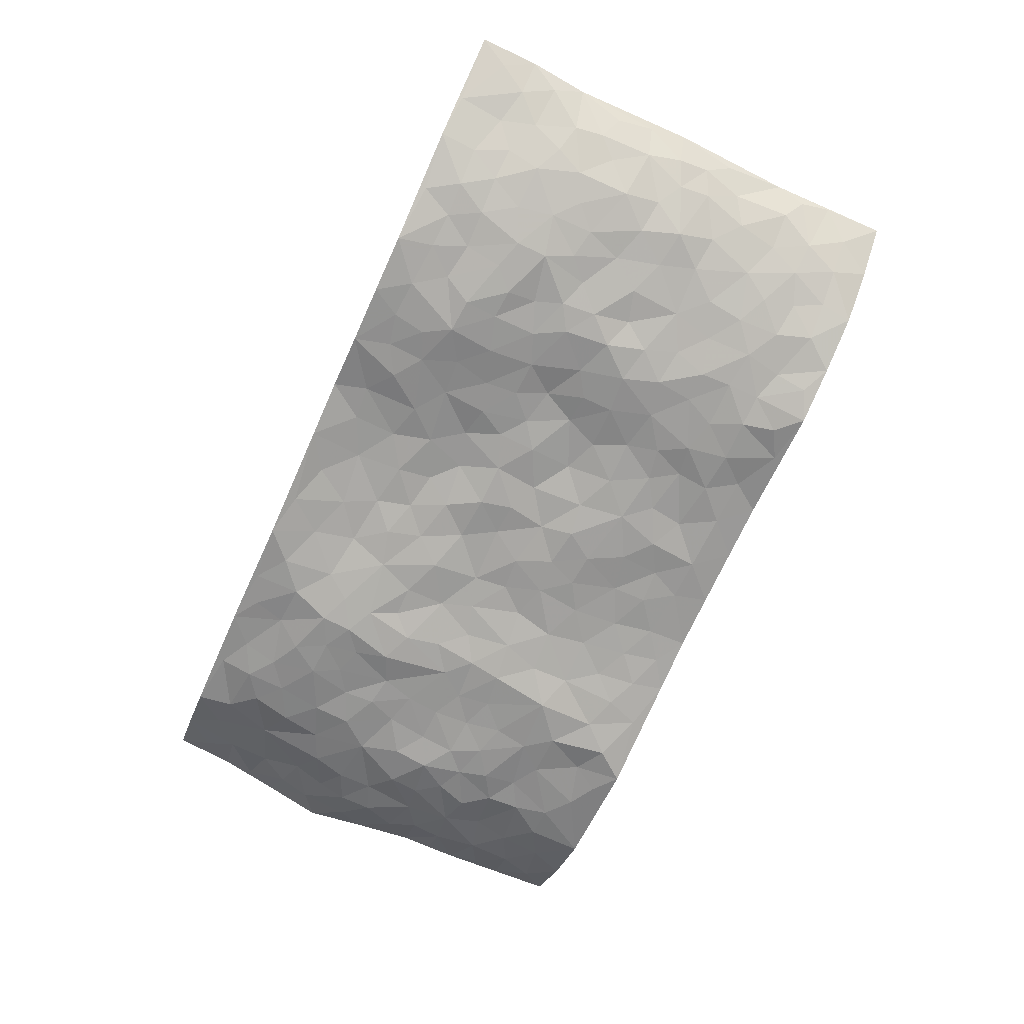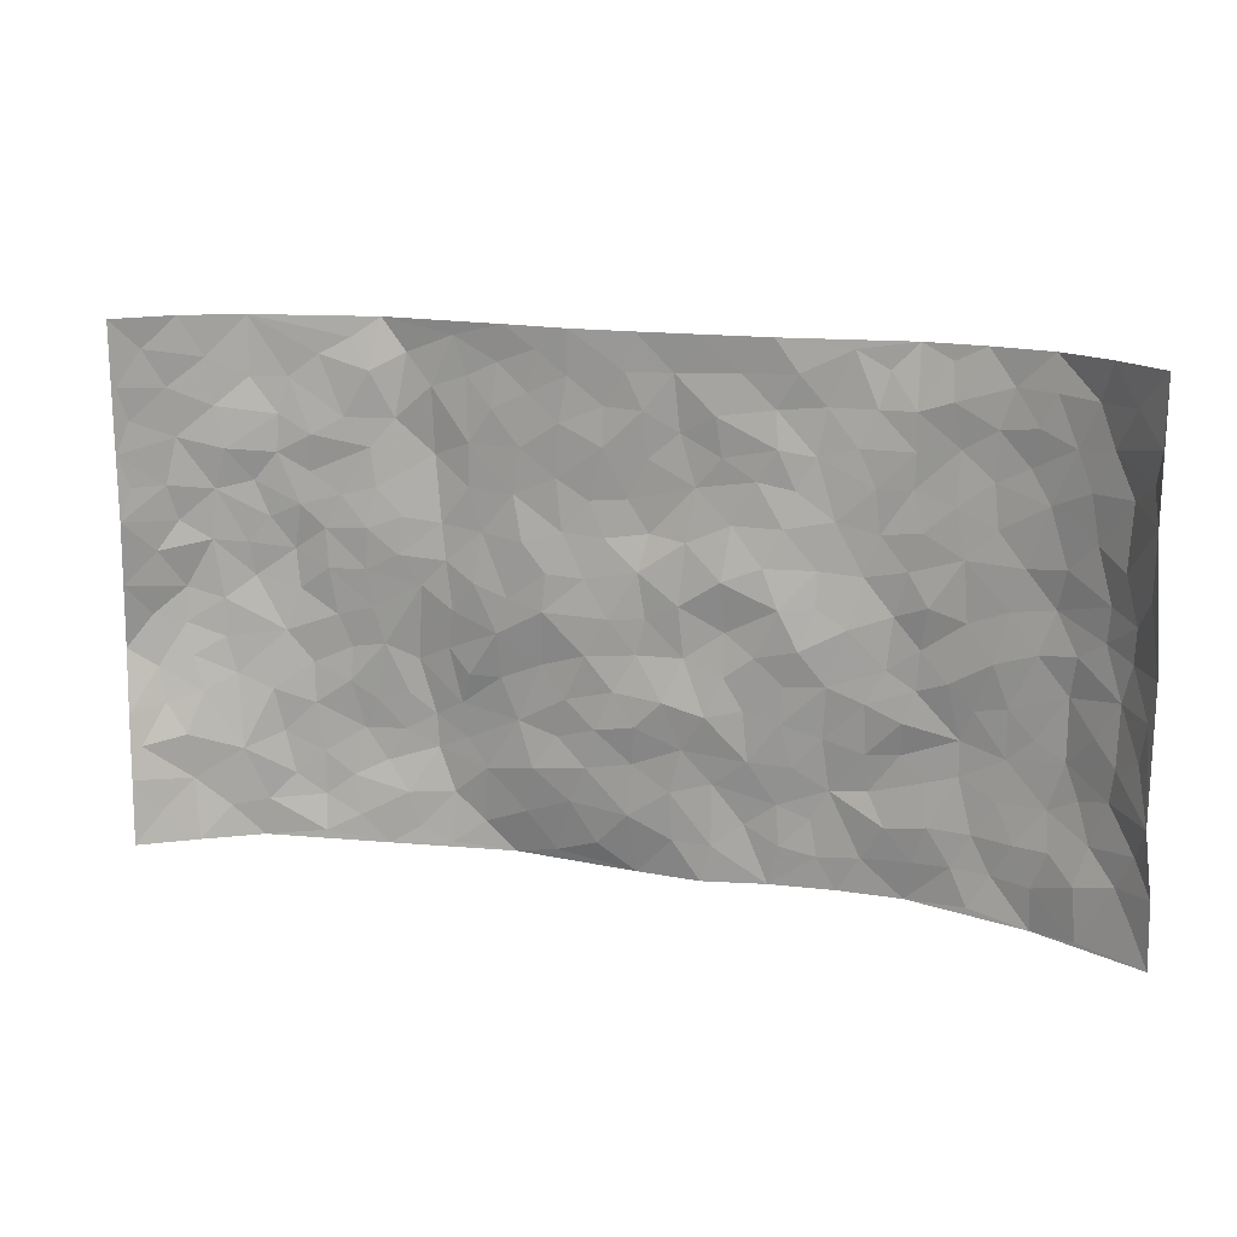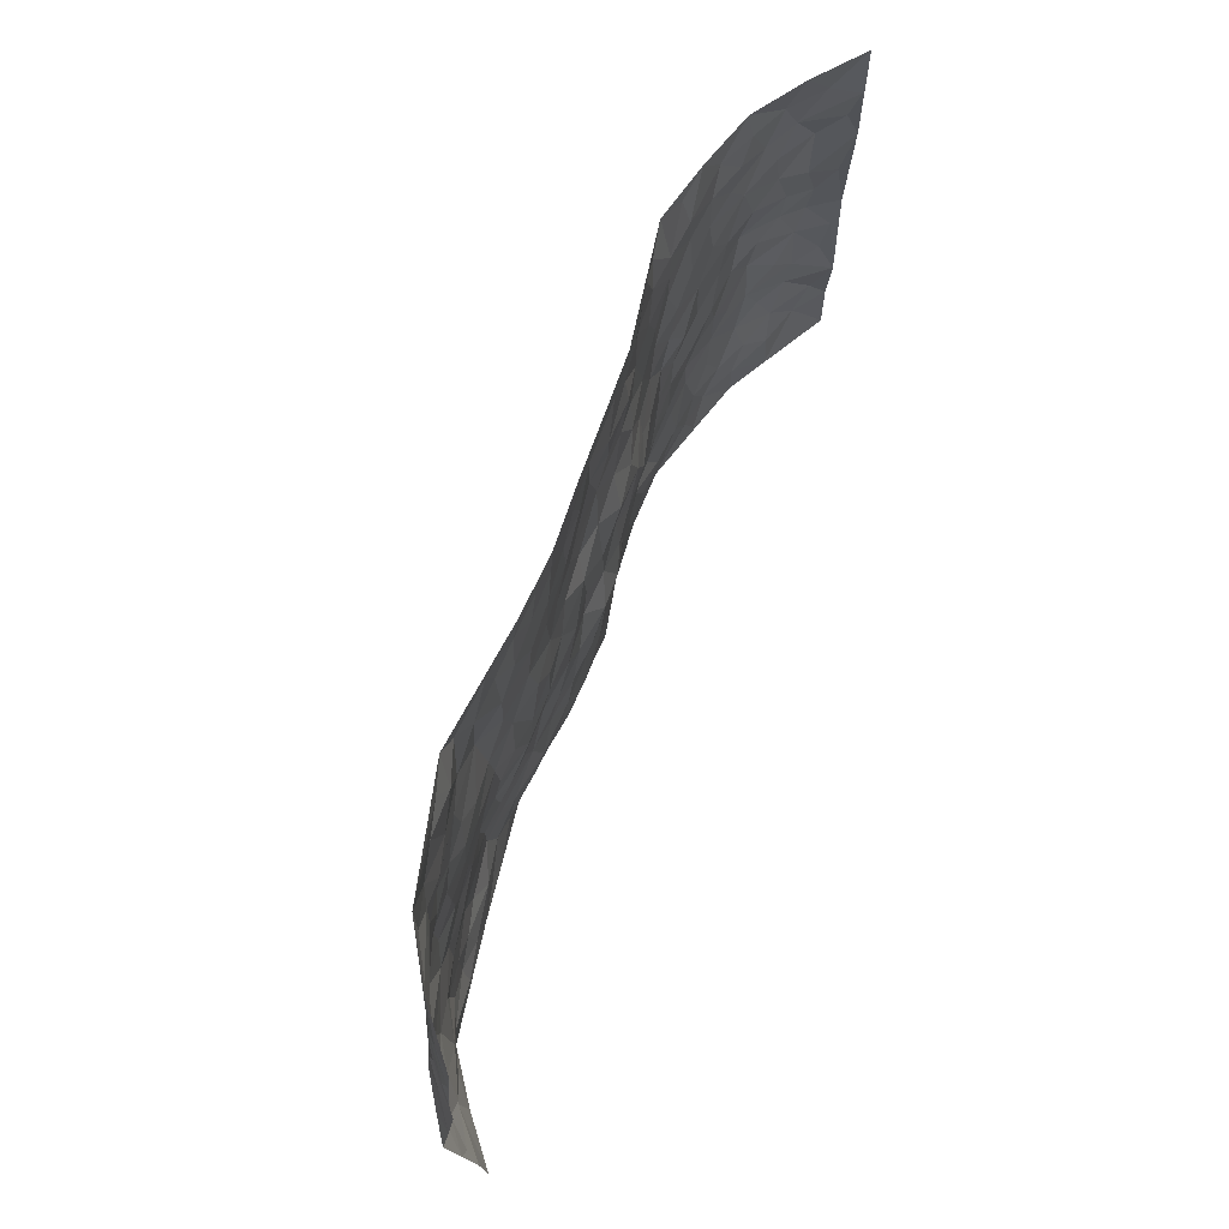
<metadata>
{"format":"obj","ext":"obj","renderer":"f3d","projection":"perspective","resolution":1024,"background":"white","views":[{"elev":-72.3,"azim":65.7,"up":"+Z"},{"elev":14.8,"azim":19.0,"up":"+Y"},{"elev":68.7,"azim":-68.9,"up":"+Y"}]}
</metadata>
<code>
v -0.9296 0.008185 0.1602
v -0.9341 0.9974 0.1531
v 0.9426 0.005621 0.1435
v 0.9244 0.9993 0.1552
v -0.7913 0.3942 0.02755
v -0.947 0.5001 0.1231
v -0.8464 0.3599 0.05583
v 0.001532 0.003101 -0.02967
v -0.9455 0.2556 0.1307
v -0.9055 0.3398 0.08342
v -0.7316 0.004151 0.01353
v -0.9345 0.1326 0.1504
v -0.7068 0.2941 0.006462
v -0.8331 0.005452 0.0836
v -0.8274 0.291 0.05664
v -0.4887 0.002571 -0.02401
v -0.9241 0.1933 0.1271
v -0.2938 0.1681 -0.03766
v -0.7715 0.3234 0.02317
v -0.846 0.1235 0.07308
v -0.8903 0.06889 0.1183
v -0.7852 0.06713 0.04389
v -0.6706 0.1285 -0.005075
v -0.7199 0.07732 0.01269
v -0.8527 0.2108 0.0816
v -0.8904 0.2727 0.08697
v -0.7594 0.1796 0.03469
v -0.6905 0.2112 -0.002456
v -0.8564 0.4902 0.04862
v -0.9567 0.3774 0.1083
v -0.73 0.9978 0.01035
v -0.5367 0.2233 -0.03515
v 0.2607 0.1582 -0.03737
v -0.9392 0.748 0.1386
v -0.3664 0.393 -0.03758
v -0.773 0.7531 0.03699
v -0.7896 0.8317 0.04134
v -0.5812 0.4426 -0.0201
v -0.6 0.6055 -0.01673
v -0.4906 0.9967 -0.0463
v -0.9224 0.686 0.1215
v -0.6623 0.5631 -0.01872
v -0.3898 0.7522 -0.04531
v -0.5087 0.2805 -0.03349
v -0.4595 0.226 -0.04393
v -0.4951 0.1628 -0.03887
v -0.4475 0.6356 -0.02546
v -0.3658 0.5586 -0.02947
v 0.1675 0.4731 -0.01603
v -0.3339 0.2217 -0.04377
v -0.2108 0.6094 -0.01014
v -0.3747 0.6276 -0.03379
v -0.3017 0.05969 -0.04939
v -0.6266 0.7105 -0.0163
v -0.3953 0.1948 -0.05198
v -0.8595 0.6186 0.06115
v -0.03763 0.3472 -0.007212
v 0.05832 0.3394 0.004682
v 0.3008 0.4503 -0.0129
v -0.09485 0.5497 -0.0148
v -0.1651 0.5546 -0.008756
v 0.09296 0.6281 -0.01989
v -0.6321 0.3469 -0.01801
v -0.7457 0.5748 0.009765
v -0.9184 0.8094 0.1218
v -0.5588 0.1303 -0.02533
v -0.3664 0.01381 -0.04
v -0.7903 0.4678 0.0267
v -0.6159 0.1735 -0.01786
v -0.6118 0.0198 -0.005908
v -0.2438 0.004444 -0.05463
v -0.6145 0.08915 -0.01687
v -0.5447 0.05444 -0.01769
v -0.4305 0.03849 -0.03446
v -0.45 0.1053 -0.03128
v -0.8727 0.6861 0.07858
v -0.931 0.8729 0.1402
v -0.7367 0.51 1.265e-05
v 0.0006802 0.9957 -0.01555
v -0.7956 0.6761 0.03432
v -0.5607 0.3156 -0.02328
v -0.5119 0.461 -0.02426
v 0.006984 0.5699 -0.01371
v -0.04873 0.4813 -0.007343
v 0.003953 0.4181 -0.01471
v -0.1245 0.128 -0.01877
v -0.5687 0.6697 -0.02137
v -0.894 0.5627 0.08688
v -0.7298 0.6921 0.007606
v -0.4482 0.2977 -0.04121
v -0.6298 0.2685 -0.01524
v -0.5005 0.6876 -0.02626
v -0.1729 0.4835 -0.008076
v -0.2626 0.4345 -0.01332
v -0.6464 0.6493 -0.01078
v -0.01037 0.1163 -0.008696
v -0.4145 0.5095 -0.02872
v -0.3432 0.2886 -0.04176
v -0.2405 0.5024 -0.01224
v -0.1801 0.3815 -0.0208
v -0.9386 0.6233 0.1361
v -0.7039 0.6236 -0.00191
v -0.8057 0.5807 0.03511
v -0.3625 0.1112 -0.04811
v -0.5208 0.5326 -0.01972
v -0.682 0.4069 -0.008015
v -0.1302 0.3236 -0.01261
v -0.1492 0.2492 -0.02038
v -0.517 0.6111 -0.01759
v 0.1091 0.7266 -0.02838
v -0.003113 0.2148 -0.009745
v -0.07302 0.2726 -0.00721
v 0.004917 0.2877 0.0009193
v -0.4292 0.3646 -0.04494
v -0.1974 0.184 -0.01849
v -0.6548 0.4884 -0.01755
v -0.5559 0.3815 -0.02691
v -0.4909 0.3919 -0.02896
v -0.3076 0.5232 -0.01771
v -0.259 0.3495 -0.02481
v -0.3543 0.4663 -0.0288
v -0.2265 0.2708 -0.0262
v -0.09051 0.41 -0.006513
v -0.5947 0.5313 -0.01511
v -0.09225 0.1979 -0.01091
v -0.2136 0.0943 -0.03265
v -0.3986 0.259 -0.05107
v -0.9118 0.4397 0.08127
v -0.8581 0.4225 0.05268
v 0.09327 0.4213 -0.01048
v 0.21 0.2378 -0.01995
v 0.08383 0.5153 -0.008707
v 0.02029 0.4865 -0.01479
v 0.1678 0.3924 -0.008519
v 0.7881 0.4975 0.02843
v 0.2223 0.4332 -0.01172
v 0.2682 0.3132 -0.02187
v 0.1619 0.5662 -0.004244
v 0.1237 0.9958 -0.01929
v -0.2925 0.6184 -0.02377
v 0.4246 0.8773 -0.04911
v 0.491 0.9948 -0.06282
v -0.2151 0.7795 -0.01577
v -0.05812 0.8618 -0.01937
v -0.3225 0.3478 -0.0287
v -0.4583 0.565 -0.022
v -0.07373 0.05262 -0.02242
v -0.1571 0.02371 -0.04046
v 0.1248 0.002314 -0.02162
v 0.01409 0.8575 -0.01949
v -0.01663 0.6973 -0.02783
v 0.4231 0.1972 -0.04943
v 0.3425 0.2903 -0.03666
v 0.5936 0.5261 -0.01995
v 0.5258 0.5458 -0.02199
v 0.4562 0.136 -0.0395
v 0.5249 0.2282 -0.0385
v 0.4165 0.3611 -0.03483
v 0.02333 0.6379 -0.02841
v -0.05909 0.6253 -0.02164
v -0.1471 0.7279 -0.01787
v -0.08672 0.691 -0.0226
v -0.06009 0.7887 -0.01712
v -0.1365 0.6312 -0.01745
v 0.02097 0.7723 -0.02626
v 0.2467 0.9959 -0.02332
v -0.01821 0.924 -0.01718
v -0.27 0.8453 -0.02021
v -0.1996 0.8787 -0.01762
v -0.3166 0.7798 -0.02624
v -0.2453 0.9978 -0.01657
v -0.2288 0.6947 -0.01756
v -0.3183 0.6988 -0.0271
v -0.1402 0.828 -0.01383
v -0.1215 0.9965 -0.009315
v 0.2184 0.7439 -0.02649
v 0.1746 0.6648 -0.02242
v 0.3281 0.5934 -0.03225
v 0.2642 0.5223 -0.01006
v 0.2675 0.6642 -0.02365
v 0.4253 0.7422 -0.04224
v 0.3566 0.6811 -0.03863
v 0.2864 0.7311 -0.03315
v 0.06906 0.9265 -0.0235
v 0.07899 0.8208 -0.02952
v 0.1456 0.8555 -0.0197
v 0.2506 0.8707 -0.0319
v 0.3217 0.791 -0.03996
v 0.2341 0.5944 -0.01304
v -0.8624 0.868 0.08124
v -0.6803 0.8161 -0.002061
v -0.8543 0.7754 0.06847
v -0.8371 0.9992 0.07489
v -0.8928 0.9399 0.11
v -0.7989 0.9218 0.04683
v -0.7302 0.8849 0.01044
v -0.6046 0.928 -0.01925
v -0.6613 0.8851 -0.008852
v -0.6852 0.7457 -0.0002332
v -0.5593 0.8136 -0.02161
v -0.6199 0.7806 -0.008827
v -0.5095 0.9002 -0.02696
v -0.3918 0.8771 -0.0375
v -0.5453 0.9586 -0.03218
v -0.4652 0.8147 -0.04069
v -0.4429 0.9349 -0.04718
v -0.3459 0.9719 -0.0319
v -0.5113 0.7597 -0.03021
v -0.3207 0.9004 -0.03117
v -0.2589 0.9296 -0.02367
v 0.1565 0.7826 -0.02501
v 0.2554 0.8021 -0.02641
v 0.189 0.9309 -0.0264
v 0.3933 0.8098 -0.04338
v 0.3373 0.8782 -0.04268
v 0.3828 0.9794 -0.04523
v 0.29 0.9348 -0.02952
v 0.442 0.9447 -0.05686
v 0.3833 0.4925 -0.03073
v 0.3278 0.5276 -0.02606
v 0.4858 0.6028 -0.03632
v 0.4335 0.6626 -0.04479
v 0.4076 0.5862 -0.04306
v 0.3536 0.1915 -0.04858
v 0.484 0.3342 -0.03143
v 0.4624 0.5214 -0.04126
v 0.3491 0.3876 -0.02768
v -0.1241 0.9127 -0.01398
v -0.1836 0.9566 -0.01488
v 0.3209 0.1342 -0.04766
v 0.6108 0.0153 -0.01712
v 0.2024 0.3331 -0.01524
v 0.2736 0.3844 -0.01875
v 0.5865 0.248 -0.03245
v 0.7283 0.9987 0.005567
v 0.9287 0.253 0.1526
v 0.4928 0.8101 -0.04265
v 0.719 0.4874 0.002462
v 0.4899 0.745 -0.04381
v 0.9322 0.5016 0.1467
v 0.6711 0.2939 -0.01251
v 0.5124 0.4673 -0.03479
v 0.7763 0.3108 0.02019
v 0.5634 0.415 -0.02276
v 0.492 0.003363 -0.05282
v 0.09067 0.2522 -0.006931
v 0.5064 0.07806 -0.04038
v 0.1365 0.3184 -0.0002011
v 0.418 0.2672 -0.04233
v 0.857 0.2663 0.07436
v 0.6427 0.4616 -0.007651
v 0.5784 0.08291 -0.02555
v 0.4518 0.4251 -0.03981
v 0.6103 0.3718 -0.02288
v 0.2881 0.233 -0.03211
v 0.4805 0.2724 -0.04364
v 0.2649 0.07935 -0.04047
v 0.3683 0.002988 -0.05571
v 0.2449 0.0031 -0.04525
v 0.2012 0.1154 -0.03511
v 0.06891 0.1693 -0.009207
v 0.1454 0.1902 -0.01984
v 0.6135 0.1477 -0.0219
v 0.7768 0.4233 0.01678
v 0.747 0.2207 0.01203
v 0.6512 0.0807 -0.01419
v 0.6711 0.3845 -0.009387
v 0.7188 0.3392 0.001557
v 0.8657 0.3272 0.08234
v 0.747 0.5681 0.004057
v 0.6901 0.1456 0.001455
v 0.7557 0.1505 0.03105
v 0.8274 0.3682 0.05679
v 0.9075 0.3512 0.1216
v 0.8693 0.4395 0.078
v 0.5858 0.3132 -0.03358
v 0.8034 0.1078 0.06473
v 0.3331 0.06428 -0.04889
v 0.4124 0.06999 -0.05227
v 0.07248 0.07755 -0.01457
v 0.1446 0.07258 -0.02064
v 0.9207 0.7504 0.1574
v 0.7256 0.07936 0.02
v 0.656 0.2158 -0.01284
v 0.9196 0.4264 0.1346
v 0.8867 0.5103 0.09022
v 0.8024 0.2506 0.03756
v 0.5337 0.1492 -0.03005
v 0.7289 0.001619 0.01994
v 0.5057 0.3935 -0.03519
v 0.9106 0.06704 0.1189
v 0.9407 0.1297 0.1429
v 0.8265 0.1815 0.06107
v 0.8768 0.1268 0.09359
v 0.8122 0.01079 0.06768
v 0.9084 0.1913 0.1154
v 0.6677 0.5557 -0.00612
v 0.692 0.6328 -0.001719
v 0.5864 0.6357 -0.01892
v 0.816 0.6924 0.04819
v 0.6323 0.7711 -0.01941
v 0.9145 0.6261 0.1339
v 0.764 0.6422 0.02141
v 0.8434 0.5962 0.06035
v 0.7306 0.7443 0.01059
v 0.8375 0.5314 0.05363
v 0.8907 0.5755 0.09977
v 0.8675 0.6605 0.08942
v 0.641 0.6922 -0.01369
v 0.5666 0.7233 -0.02601
v 0.5108 0.6736 -0.03199
v 0.8371 0.8536 0.06462
v 0.7071 0.8713 0.007148
v 0.8009 0.7778 0.04603
v 0.8748 0.7792 0.08987
v 0.7729 0.8451 0.02895
v 0.9208 0.8749 0.1539
v 0.6931 0.8026 -0.003989
v 0.9096 0.8121 0.1355
v 0.7346 0.9321 0.01511
v 0.8297 0.9998 0.07608
v 0.6106 0.9972 -0.03213
v 0.8077 0.9272 0.04746
v 0.8737 0.9292 0.1041
v 0.6603 0.9339 -0.01706
v 0.5562 0.9003 -0.0309
v 0.4923 0.8793 -0.04225
v 0.5512 0.9673 -0.04584
v 0.5712 0.8209 -0.03411
v 0.6358 0.8601 -0.01958
f 29 6 128
f 12 21 20
f 26 10 9
f 55 45 46
f 27 19 15
f 26 9 17
f 101 6 88
f 12 1 21
f 7 15 19
f 125 86 96
f 84 123 85
f 129 29 128
f 25 27 15
f 12 20 17
f 73 75 66
f 22 14 11
f 26 17 25
f 9 12 17
f 25 15 26
f 5 129 7
f 52 146 48
f 55 18 50
f 7 19 5
f 20 27 25
f 124 82 105
f 41 76 34
f 20 14 22
f 14 20 21
f 14 21 1
f 24 22 11
f 24 27 22
f 72 66 69
f 69 32 91
f 70 24 11
f 24 23 27
f 17 20 25
f 27 20 22
f 10 15 7
f 10 26 15
f 23 28 27
f 27 13 19
f 28 23 69
f 13 27 28
f 119 121 94
f 10 7 129
f 6 30 128
f 9 10 30
f 36 192 80
f 80 102 89
f 118 81 44
f 64 103 78
f 115 126 86
f 45 32 46
f 91 63 13
f 129 68 29
f 95 87 54
f 95 54 199
f 202 40 204
f 82 97 105
f 29 88 6
f 18 55 104
f 148 126 71
f 38 82 124
f 50 18 122
f 117 82 38
f 5 19 106
f 82 117 118
f 80 64 102
f 127 45 55
f 194 77 190
f 98 35 114
f 39 124 105
f 127 50 98
f 106 19 13
f 66 75 46
f 39 95 42
f 63 117 38
f 95 89 102
f 101 56 76
f 51 140 99
f 18 53 126
f 62 83 132
f 45 127 90
f 112 113 57
f 103 29 68
f 130 85 58
f 109 39 105
f 35 94 121
f 113 246 58
f 151 165 163
f 120 100 94
f 114 127 98
f 192 190 65
f 95 39 87
f 36 191 37
f 67 104 74
f 56 101 88
f 13 63 106
f 192 34 76
f 268 241 243
f 108 115 125
f 93 84 60
f 133 84 85
f 156 288 157
f 101 76 41
f 80 103 64
f 105 97 146
f 99 61 51
f 92 109 47
f 125 96 111
f 158 227 153
f 75 104 55
f 69 66 32
f 81 91 32
f 106 78 68
f 42 64 78
f 77 34 65
f 24 70 72
f 75 73 16
f 16 71 67
f 2 34 77
f 13 28 91
f 103 56 88
f 56 80 76
f 72 69 23
f 11 16 70
f 16 73 70
f 16 67 74
f 115 18 126
f 24 72 23
f 73 72 70
f 16 74 75
f 72 73 66
f 32 45 44
f 84 83 60
f 66 46 32
f 78 106 116
f 117 63 81
f 67 53 104
f 103 68 78
f 69 91 28
f 36 80 89
f 106 38 116
f 106 68 5
f 81 118 117
f 62 132 138
f 32 44 81
f 53 67 71
f 57 58 85
f 123 100 107
f 93 60 61
f 33 230 224
f 8 96 147
f 132 133 130
f 140 48 119
f 93 100 123
f 122 98 50
f 164 60 160
f 53 71 126
f 125 112 108
f 193 194 195
f 75 55 46
f 63 91 81
f 56 103 80
f 196 198 31
f 18 104 53
f 121 48 97
f 38 106 63
f 118 97 82
f 97 35 121
f 51 172 140
f 130 134 49
f 87 39 109
f 288 252 263
f 97 114 35
f 47 43 92
f 57 113 58
f 248 130 58
f 34 101 41
f 114 90 127
f 116 124 42
f 145 94 35
f 118 114 97
f 167 79 175
f 98 145 35
f 85 123 57
f 43 47 52
f 199 36 89
f 42 78 116
f 159 83 62
f 88 29 103
f 74 104 75
f 118 44 90
f 173 140 172
f 42 95 102
f 190 192 37
f 65 190 77
f 89 95 199
f 125 111 112
f 92 87 109
f 18 115 122
f 177 180 176
f 112 57 107
f 109 105 146
f 93 94 100
f 285 286 275
f 96 86 147
f 137 232 131
f 57 123 107
f 87 92 208
f 49 134 136
f 132 130 49
f 161 164 162
f 50 127 55
f 122 108 107
f 122 107 100
f 48 140 52
f 118 90 114
f 99 119 94
f 123 84 93
f 36 37 192
f 48 121 119
f 120 122 100
f 39 42 124
f 38 124 116
f 248 58 246
f 44 45 90
f 98 122 120
f 146 52 47
f 94 93 99
f 168 209 170
f 212 183 188
f 202 197 200
f 42 102 64
f 107 108 112
f 99 93 61
f 8 280 96
f 112 111 113
f 125 115 86
f 115 108 122
f 128 30 10
f 5 68 129
f 10 129 128
f 132 49 138
f 83 84 133
f 130 133 85
f 83 133 132
f 248 134 130
f 156 152 224
f 151 110 165
f 212 186 211
f 153 224 249
f 254 251 244
f 246 261 262
f 225 158 249
f 49 136 179
f 185 184 150
f 214 188 181
f 181 188 182
f 161 163 174
f 143 170 172
f 110 211 185
f 184 79 167
f 174 228 169
f 62 110 159
f 163 150 144
f 210 169 229
f 170 143 168
f 176 211 110
f 98 120 145
f 94 145 120
f 48 146 97
f 109 146 47
f 148 86 126
f 147 86 148
f 71 8 148
f 8 147 148
f 244 276 254
f 232 136 134
f 174 143 161
f 60 83 160
f 163 162 151
f 159 160 83
f 261 281 262
f 259 281 149
f 219 220 59
f 246 113 111
f 33 255 131
f 157 256 152
f 137 255 153
f 230 278 279
f 262 260 33
f 154 155 242
f 131 255 137
f 248 131 232
f 281 280 149
f 259 258 278
f 220 179 59
f 159 151 160
f 162 160 151
f 164 61 60
f 228 174 144
f 144 174 163
f 159 110 151
f 161 172 164
f 186 184 185
f 161 162 163
f 61 164 51
f 160 162 164
f 187 217 213
f 150 163 165
f 205 202 200
f 79 184 139
f 170 43 173
f 174 169 143
f 161 143 172
f 167 144 150
f 176 180 183
f 172 170 173
f 223 226 221
f 185 150 165
f 99 140 119
f 207 206 203
f 172 51 164
f 43 52 173
f 173 52 140
f 167 175 228
f 228 229 169
f 210 168 169
f 177 110 62
f 189 138 179
f 62 138 177
f 136 232 233
f 181 182 222
f 150 184 167
f 178 180 189
f 49 179 138
f 177 138 189
f 180 178 182
f 178 179 220
f 307 308 304
f 222 223 221
f 215 187 188
f 176 183 212
f 187 213 186
f 214 215 188
f 185 211 186
f 237 181 239
f 182 188 183
f 110 185 165
f 216 215 141
f 211 176 212
f 182 183 180
f 176 110 177
f 213 184 186
f 178 189 179
f 177 189 180
f 195 190 37
f 197 198 200
f 195 194 190
f 34 192 65
f 80 192 76
f 37 196 195
f 194 2 77
f 193 2 194
f 196 37 191
f 31 193 195
f 198 196 191
f 31 195 196
f 199 201 191
f 197 204 31
f 198 191 201
f 31 198 197
f 201 199 54
f 36 199 191
f 54 208 201
f 208 43 205
f 208 54 87
f 198 201 200
f 206 205 203
f 43 170 203
f 210 207 209
f 40 202 206
f 31 204 40
f 197 202 204
f 208 205 200
f 43 203 205
f 205 206 202
f 203 209 207
f 171 40 207
f 40 206 207
f 208 200 201
f 43 208 92
f 170 209 203
f 168 143 169
f 207 210 171
f 168 210 209
f 188 187 212
f 212 187 186
f 166 139 213
f 184 213 139
f 237 214 181
f 215 214 141
f 216 141 218
f 213 217 166
f 142 166 216
f 217 216 166
f 187 215 217
f 216 217 215
f 237 141 214
f 142 216 218
f 223 222 182
f 179 136 59
f 223 220 219
f 267 238 251
f 237 327 141
f 223 182 178
f 158 290 253
f 220 223 178
f 59 233 227
f 233 59 136
f 248 246 131
f 153 249 158
f 251 254 267
f 223 219 226
f 111 261 246
f 297 251 238
f 276 256 157
f 167 228 144
f 229 228 175
f 175 171 229
f 229 171 210
f 260 257 33
f 265 271 272
f 266 289 283
f 269 243 250
f 249 224 152
f 266 283 271
f 227 233 137
f 253 227 158
f 325 313 320
f 135 264 275
f 310 329 239
f 270 298 297
f 249 256 225
f 275 273 269
f 311 222 221
f 155 154 299
f 234 276 157
f 310 311 299
f 222 239 181
f 221 226 155
f 266 263 252
f 242 290 244
f 264 273 275
f 273 264 243
f 242 244 154
f 276 290 225
f 288 234 157
f 240 282 302
f 275 286 306
f 225 290 158
f 234 263 284
f 241 254 276
f 233 232 137
f 137 153 227
f 264 135 238
f 244 251 154
f 260 259 257
f 227 253 219
f 33 224 255
f 154 297 299
f 240 302 307
f 297 154 251
f 264 268 243
f 253 226 219
f 271 284 263
f 277 294 293
f 290 242 253
f 241 234 284
f 59 227 219
f 242 155 226
f 252 245 231
f 157 152 156
f 257 230 33
f 152 256 249
f 278 230 257
f 262 33 131
f 224 153 255
f 259 278 257
f 134 248 232
f 230 279 224
f 96 261 111
f 261 96 280
f 280 281 261
f 246 262 131
f 252 247 245
f 268 267 241
f 283 277 272
f 288 247 252
f 275 274 285
f 295 291 294
f 267 268 264
f 263 234 288
f 309 310 299
f 290 276 244
f 283 272 271
f 267 254 241
f 265 243 241
f 236 240 285
f 297 238 270
f 303 305 298
f 241 276 234
f 221 155 299
f 272 277 293
f 250 243 287
f 286 285 240
f 284 271 265
f 271 263 266
f 295 3 291
f 225 256 276
f 241 284 265
f 289 266 231
f 3 292 291
f 321 235 323
f 293 294 296
f 279 278 258
f 245 279 258
f 279 156 224
f 260 281 259
f 280 8 149
f 262 281 260
f 231 266 252
f 267 264 238
f 306 304 270
f 283 289 295
f 243 269 273
f 236 269 250
f 294 292 296
f 274 236 285
f 269 274 275
f 250 287 293
f 245 289 231
f 236 274 269
f 156 279 247
f 242 226 253
f 247 279 245
f 243 265 287
f 288 156 247
f 265 272 293
f 296 292 236
f 293 287 265
f 295 294 277
f 277 283 295
f 236 250 296
f 289 3 295
f 292 294 291
f 293 296 250
f 300 304 308
f 325 320 235
f 329 330 326
f 270 304 303
f 270 303 298
f 309 305 301
f 135 306 270
f 299 297 298
f 298 309 299
f 238 135 270
f 300 314 305
f 303 300 305
f 304 306 307
f 300 303 304
f 282 319 315
f 322 325 235
f 275 306 135
f 307 306 286
f 240 307 286
f 308 307 302
f 302 282 308
f 308 282 315
f 305 309 298
f 310 309 301
f 310 301 329
f 310 239 311
f 222 311 239
f 299 311 221
f 319 312 315
f 312 323 316
f 301 305 318
f 305 314 316
f 300 308 315
f 316 314 312
f 312 314 315
f 315 314 300
f 323 312 324
f 316 313 318
f 282 4 317
f 330 313 325
f 4 321 324
f 235 320 323
f 282 317 319
f 312 319 317
f 326 325 322
f 316 320 313
f 316 318 305
f 142 218 327
f 327 218 141
f 316 323 320
f 324 312 317
f 4 324 317
f 321 323 324
f 318 313 330
f 328 326 322
f 326 327 329
f 329 327 237
f 326 328 327
f 322 142 328
f 327 328 142
f 329 237 239
f 301 318 330
f 326 330 325
f 330 329 301

</code>
